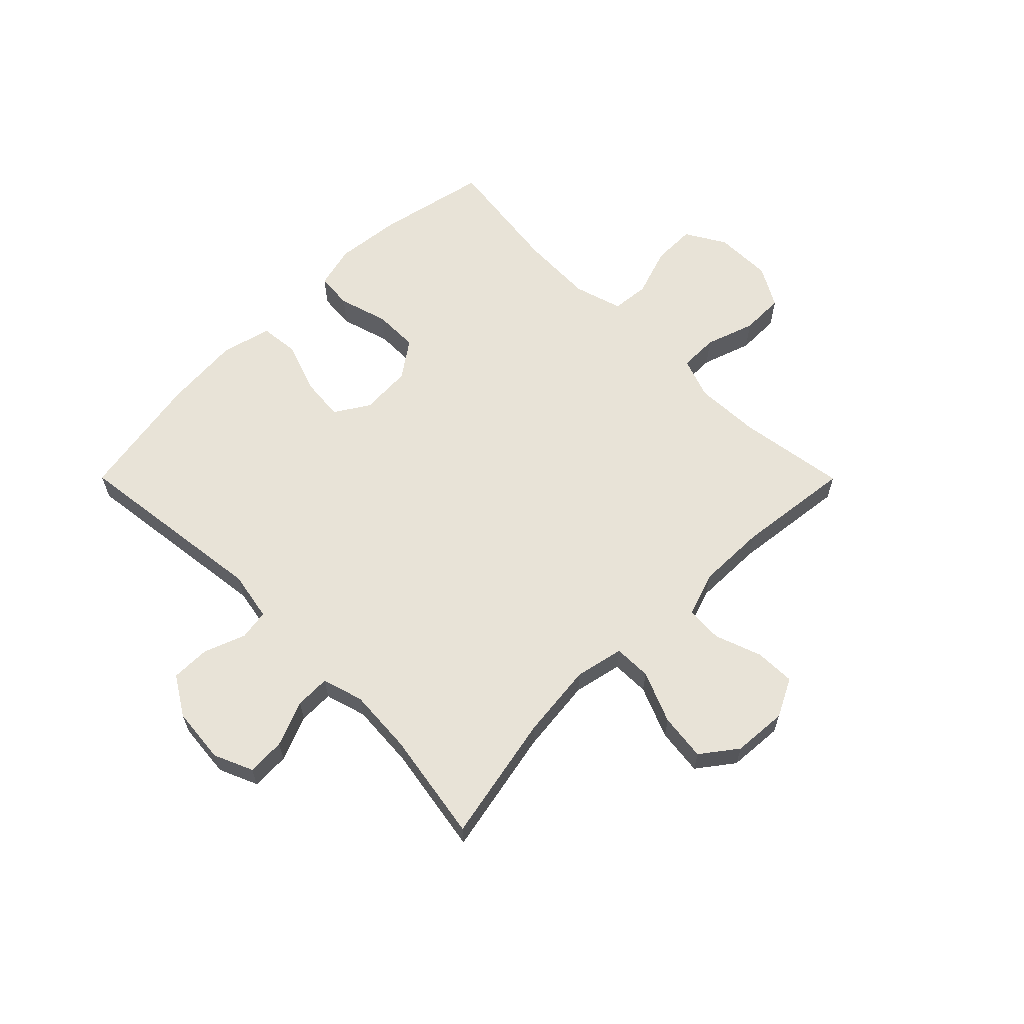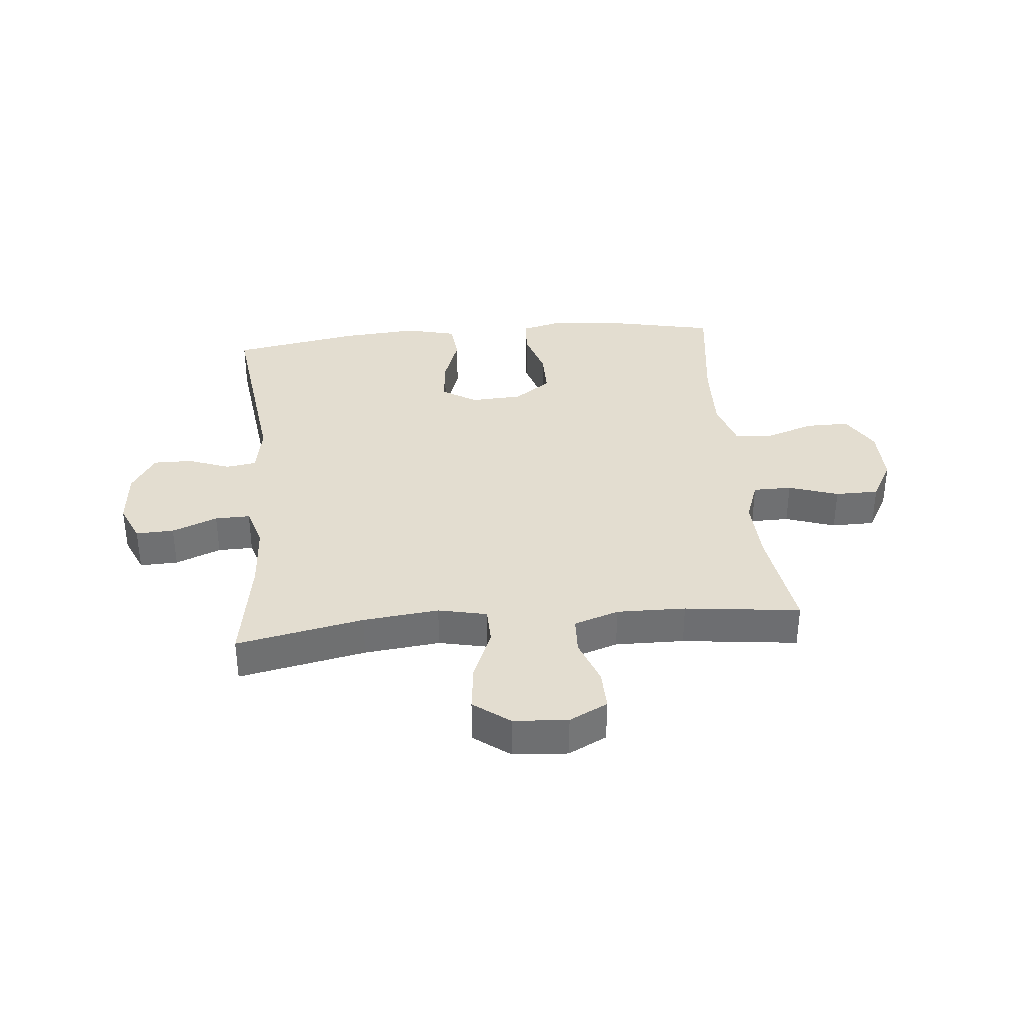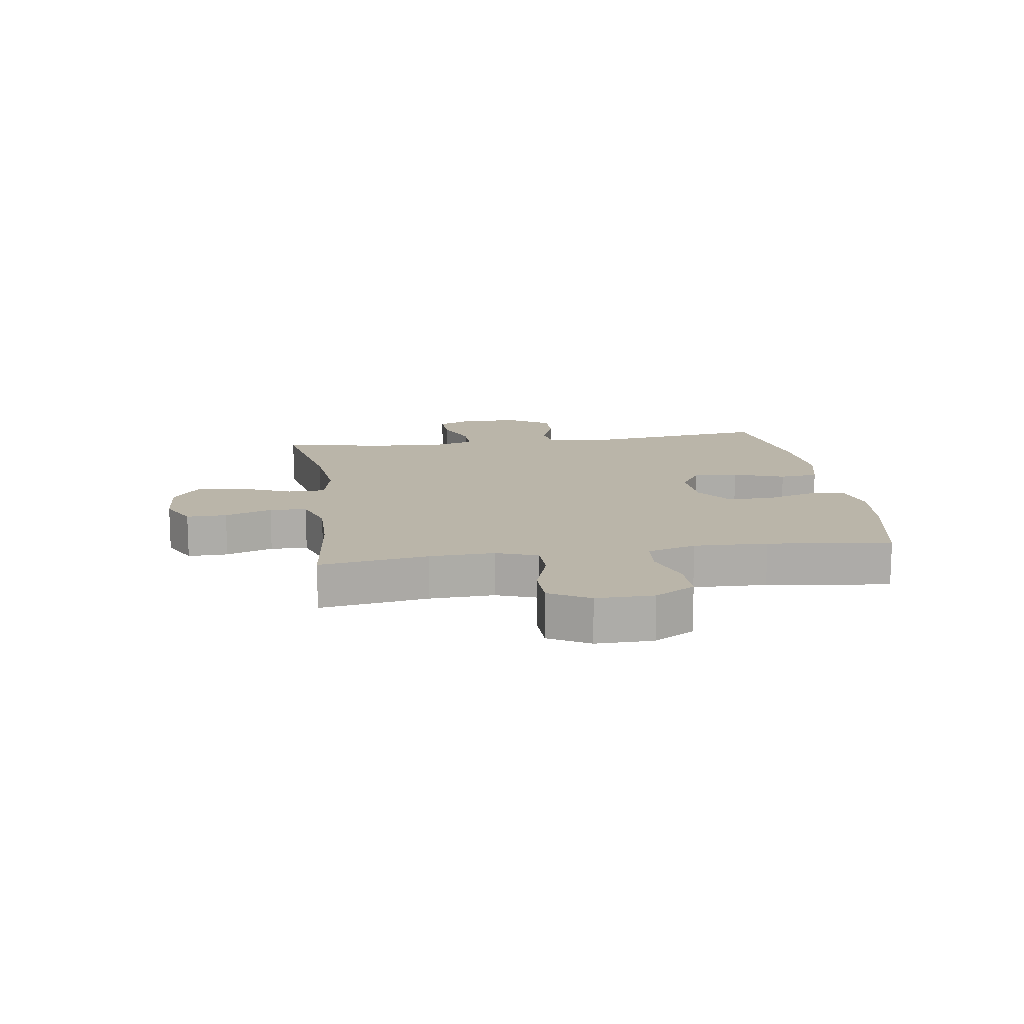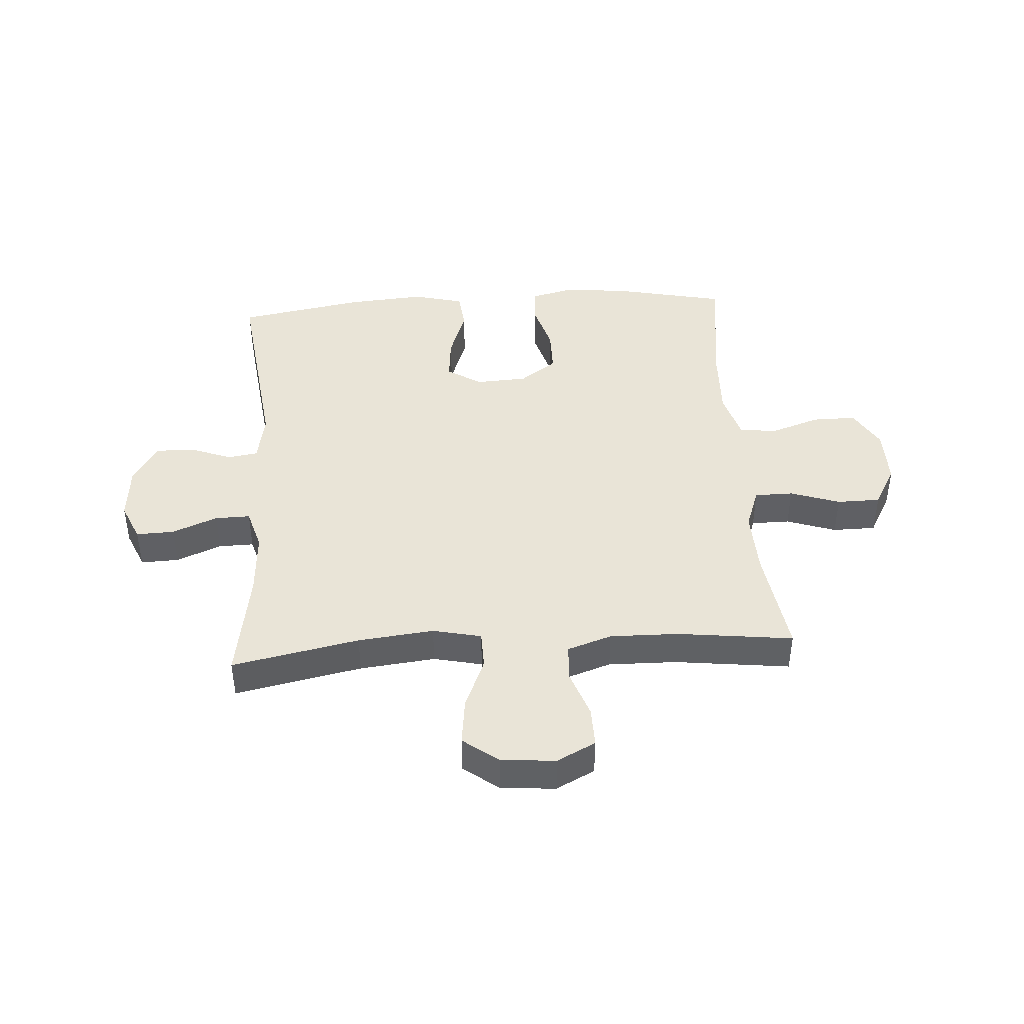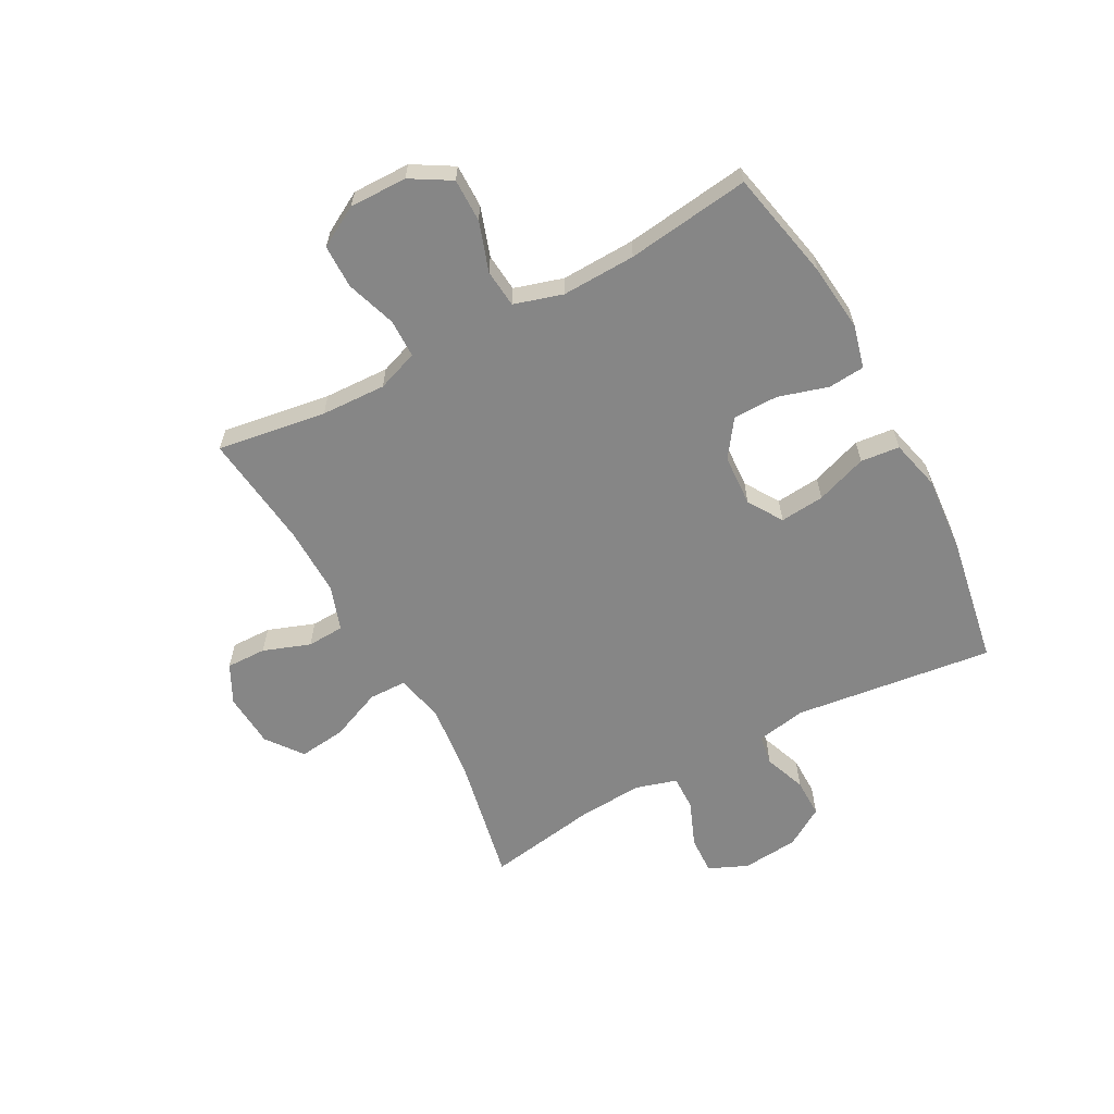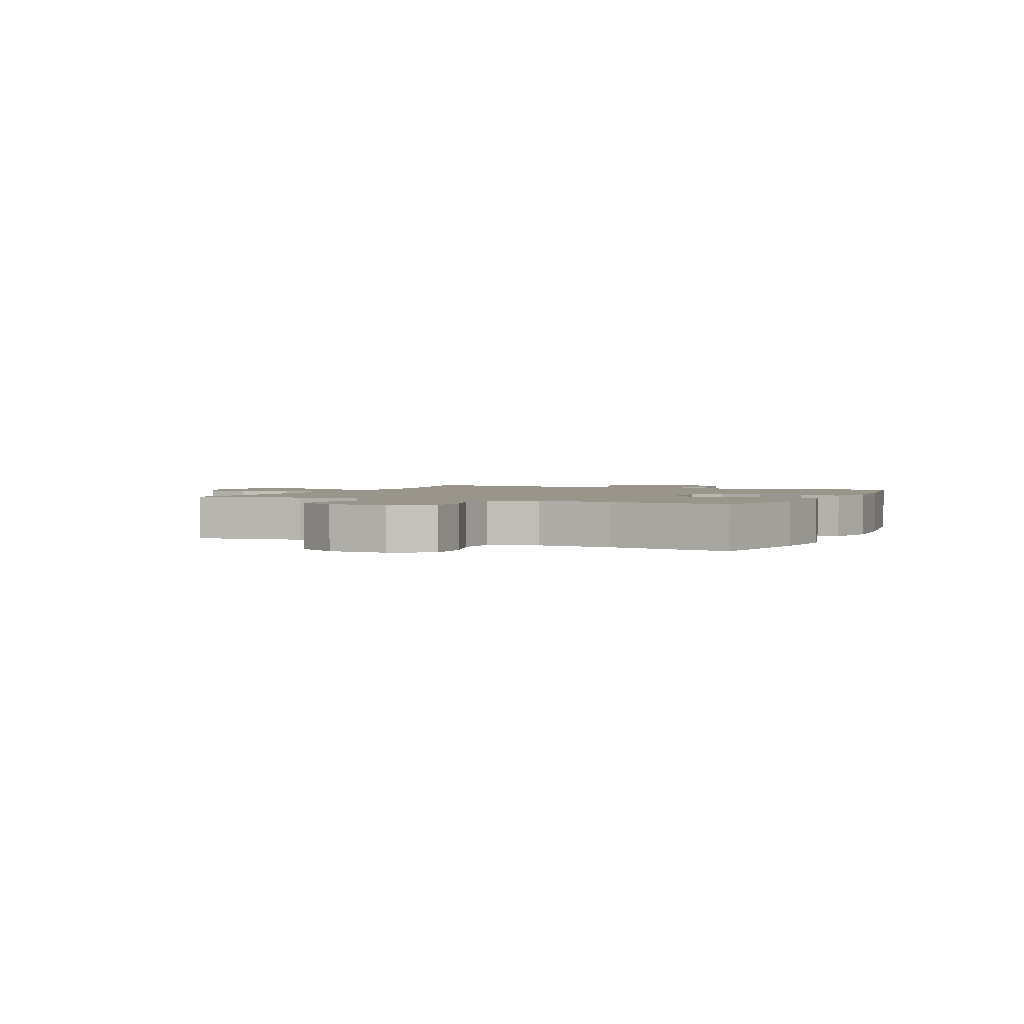
<metadata>
{"format":"obj","ext":"obj","renderer":"f3d","projection":"perspective","resolution":1024,"background":"white","views":[{"elev":62.3,"azim":135.1,"up":"+Y"},{"elev":35.5,"azim":174.6,"up":"+Y"},{"elev":13.6,"azim":-98.4,"up":"+Y"},{"elev":43.4,"azim":176.3,"up":"+Y"},{"elev":-62.0,"azim":-61.7,"up":"+Y"},{"elev":2.1,"azim":-65.4,"up":"+Y"}]}
</metadata>
<code>
o path1460
v 0.4801 0.0375 -0.2827
v 0.4725 0.0375 -0.1675
v 0.494 0.0375 -0.09476
v 0.556 0.0375 -0.09589
v 0.636 0.0375 -0.1283
v 0.7033 0.0375 -0.1307
v 0.733 0.0375 -0.06237
v 0.724 0.0375 0.03665
v 0.681 0.0375 0.1058
v 0.6121 0.0375 0.1054
v 0.5386 0.0375 0.07769
v 0.485 0.0375 0.08596
v 0.4689 0.0375 0.1736
v 0.5125 0.0375 0.5249
v 0.2872 0.0375 0.5643
v 0.1518 0.0375 0.5749
v 0.06238 0.0375 0.5526
v 0.05532 0.0375 0.4842
v 0.08717 0.0375 0.3941
v 0.09449 0.0375 0.316
v 0.03393 0.0375 0.2776
v -0.0574 0.0375 0.2827
v -0.1223 0.0375 0.3286
v -0.1226 0.0375 0.4082
v -0.09674 0.0375 0.4955
v -0.1022 0.0375 0.5596
v -0.1787 0.0375 0.5787
v -0.2952 0.0375 0.5661
v -0.4894 0.0375 0.5249
v -0.4611 0.0375 0.3085
v -0.4568 0.0375 0.1787
v -0.4824 0.0375 0.09319
v -0.5492 0.0375 0.08682
v -0.6356 0.0375 0.1157
v -0.7121 0.0375 0.1163
v -0.7536 0.0375 0.04593
v -0.7547 0.0375 -0.05538
v -0.7147 0.0375 -0.1267
v -0.638 0.0375 -0.1275
v -0.5503 0.0375 -0.09798
v -0.4823 0.0375 -0.09847
v -0.4561 0.0375 -0.1712
v -0.4605 0.0375 -0.2851
v -0.4894 0.0375 -0.4768
v -0.2857 0.0375 -0.4527
v -0.164 0.0375 -0.4506
v -0.08514 0.0375 -0.4771
v -0.08187 0.0375 -0.5425
v -0.1117 0.0375 -0.6252
v -0.1131 0.0375 -0.6959
v -0.0452 0.0375 -0.7301
v 0.05105 0.0375 -0.7233
v 0.1142 0.0375 -0.6756
v 0.1043 0.0375 -0.5927
v 0.06658 0.0375 -0.5018
v 0.0677 0.0375 -0.4354
v 0.1536 0.0375 -0.4167
v 0.2876 0.0375 -0.4314
v 0.5125 0.0375 -0.4768
v 0.4801 -0.0375 -0.2827
v 0.4725 -0.0375 -0.1675
v 0.494 -0.0375 -0.09476
v 0.556 -0.0375 -0.09589
v 0.636 -0.0375 -0.1283
v 0.7033 -0.0375 -0.1307
v 0.733 -0.0375 -0.06237
v 0.724 -0.0375 0.03665
v 0.681 -0.0375 0.1058
v 0.6121 -0.0375 0.1054
v 0.5386 -0.0375 0.07769
v 0.485 -0.0375 0.08596
v 0.4689 -0.0375 0.1736
v 0.5125 -0.0375 0.5249
v 0.2872 -0.0375 0.5643
v 0.1518 -0.0375 0.5749
v 0.06238 -0.0375 0.5526
v 0.05532 -0.0375 0.4842
v 0.08717 -0.0375 0.3941
v 0.09449 -0.0375 0.316
v 0.03393 -0.0375 0.2776
v -0.0574 -0.0375 0.2827
v -0.1223 -0.0375 0.3286
v -0.1226 -0.0375 0.4082
v -0.09674 -0.0375 0.4955
v -0.1022 -0.0375 0.5596
v -0.1787 -0.0375 0.5787
v -0.2952 -0.0375 0.5661
v -0.4894 -0.0375 0.5249
v -0.4611 -0.0375 0.3085
v -0.4568 -0.0375 0.1787
v -0.4824 -0.0375 0.09319
v -0.5492 -0.0375 0.08682
v -0.6356 -0.0375 0.1157
v -0.7121 -0.0375 0.1163
v -0.7536 -0.0375 0.04593
v -0.7547 -0.0375 -0.05538
v -0.7147 -0.0375 -0.1267
v -0.638 -0.0375 -0.1275
v -0.5503 -0.0375 -0.09798
v -0.4823 -0.0375 -0.09847
v -0.4561 -0.0375 -0.1712
v -0.4605 -0.0375 -0.2851
v -0.4894 -0.0375 -0.4768
v -0.2857 -0.0375 -0.4527
v -0.164 -0.0375 -0.4506
v -0.08514 -0.0375 -0.4771
v -0.08187 -0.0375 -0.5425
v -0.1117 -0.0375 -0.6252
v -0.1131 -0.0375 -0.6959
v -0.0452 -0.0375 -0.7301
v 0.05105 -0.0375 -0.7233
v 0.1142 -0.0375 -0.6756
v 0.1043 -0.0375 -0.5927
v 0.06658 -0.0375 -0.5018
v 0.0677 -0.0375 -0.4354
v 0.1536 -0.0375 -0.4167
v 0.2876 -0.0375 -0.4314
v 0.5125 -0.0375 -0.4768
v -0.1131 0.0375 -0.6959
v -0.1131 0.0375 -0.6959
v -0.0452 0.0375 -0.7301
v 0.05105 0.0375 -0.7233
v 0.1142 0.0375 -0.6756
v -0.1117 0.0375 -0.6252
v 0.1043 0.0375 -0.5927
v -0.08187 0.0375 -0.5425
v 0.06658 0.0375 -0.5018
v -0.08514 0.0375 -0.4771
v -0.08514 0.0375 -0.4771
v 0.0677 0.0375 -0.4354
v 0.0677 0.0375 -0.4354
v -0.164 0.0375 -0.4506
v -0.4894 0.0375 -0.4768
v -0.4894 0.0375 -0.4768
v -0.2857 0.0375 -0.4527
v 0.2876 0.0375 -0.4314
v 0.5125 0.0375 -0.4768
v 0.5125 0.0375 -0.4768
v 0.1536 0.0375 -0.4167
v -0.4605 0.0375 -0.2851
v 0.4801 0.0375 -0.2827
v -0.4561 0.0375 -0.1712
v 0.4725 0.0375 -0.1675
v -0.4823 0.0375 -0.09847
v -0.4823 0.0375 -0.09847
v 0.494 0.0375 -0.09476
v 0.494 0.0375 -0.09476
v 0.636 0.0375 -0.1283
v 0.7033 0.0375 -0.1307
v 0.7033 0.0375 -0.1307
v 0.733 0.0375 -0.06237
v 0.556 0.0375 -0.09589
v -0.7147 0.0375 -0.1267
v -0.638 0.0375 -0.1275
v -0.5503 0.0375 -0.09798
v -0.7547 0.0375 -0.05538
v 0.724 0.0375 0.03665
v -0.7536 0.0375 0.04593
v 0.681 0.0375 0.1058
v -0.7121 0.0375 0.1163
v 0.5386 0.0375 0.07769
v 0.485 0.0375 0.08596
v 0.485 0.0375 0.08596
v 0.6121 0.0375 0.1054
v 0.4689 0.0375 0.1736
v -0.6356 0.0375 0.1157
v -0.5492 0.0375 0.08682
v -0.4824 0.0375 0.09319
v -0.4824 0.0375 0.09319
v -0.4568 0.0375 0.1787
v -0.4611 0.0375 0.3085
v 0.03393 0.0375 0.2776
v -0.0574 0.0375 0.2827
v 0.09449 0.0375 0.316
v 0.09449 0.0375 0.316
v -0.1223 0.0375 0.3286
v 0.08717 0.0375 0.3941
v -0.1226 0.0375 0.4082
v 0.05532 0.0375 0.4842
v -0.09674 0.0375 0.4955
v -0.4894 0.0375 0.5249
v -0.4894 0.0375 0.5249
v 0.06238 0.0375 0.5526
v 0.06238 0.0375 0.5526
v -0.1022 0.0375 0.5596
v -0.1022 0.0375 0.5596
v 0.5125 0.0375 0.5249
v 0.5125 0.0375 0.5249
v 0.2872 0.0375 0.5643
v -0.2952 0.0375 0.5661
v 0.1518 0.0375 0.5749
v -0.1787 0.0375 0.5787
v -0.1131 -0.0375 -0.6959
v -0.1131 -0.0375 -0.6959
v -0.0452 -0.0375 -0.7301
v 0.05105 -0.0375 -0.7233
v 0.1142 -0.0375 -0.6756
v -0.1117 -0.0375 -0.6252
v 0.1043 -0.0375 -0.5927
v -0.08187 -0.0375 -0.5425
v 0.06658 -0.0375 -0.5018
v -0.08514 -0.0375 -0.4771
v -0.08514 -0.0375 -0.4771
v 0.0677 -0.0375 -0.4354
v 0.0677 -0.0375 -0.4354
v -0.164 -0.0375 -0.4506
v -0.4894 -0.0375 -0.4768
v -0.4894 -0.0375 -0.4768
v -0.2857 -0.0375 -0.4527
v 0.2876 -0.0375 -0.4314
v 0.5125 -0.0375 -0.4768
v 0.5125 -0.0375 -0.4768
v 0.1536 -0.0375 -0.4167
v -0.4605 -0.0375 -0.2851
v 0.4801 -0.0375 -0.2827
v -0.4561 -0.0375 -0.1712
v 0.4725 -0.0375 -0.1675
v -0.4823 -0.0375 -0.09847
v -0.4823 -0.0375 -0.09847
v 0.494 -0.0375 -0.09476
v 0.494 -0.0375 -0.09476
v 0.636 -0.0375 -0.1283
v 0.7033 -0.0375 -0.1307
v 0.7033 -0.0375 -0.1307
v 0.733 -0.0375 -0.06237
v 0.556 -0.0375 -0.09589
v -0.7147 -0.0375 -0.1267
v -0.638 -0.0375 -0.1275
v -0.5503 -0.0375 -0.09798
v -0.7547 -0.0375 -0.05538
v 0.724 -0.0375 0.03665
v -0.7536 -0.0375 0.04593
v 0.681 -0.0375 0.1058
v -0.7121 -0.0375 0.1163
v 0.5386 -0.0375 0.07769
v 0.485 -0.0375 0.08596
v 0.485 -0.0375 0.08596
v 0.6121 -0.0375 0.1054
v 0.4689 -0.0375 0.1736
v -0.6356 -0.0375 0.1157
v -0.5492 -0.0375 0.08682
v -0.4824 -0.0375 0.09319
v -0.4824 -0.0375 0.09319
v -0.4568 -0.0375 0.1787
v -0.4611 -0.0375 0.3085
v 0.03393 -0.0375 0.2776
v -0.0574 -0.0375 0.2827
v 0.09449 -0.0375 0.316
v 0.09449 -0.0375 0.316
v -0.1223 -0.0375 0.3286
v 0.08717 -0.0375 0.3941
v -0.1226 -0.0375 0.4082
v 0.05532 -0.0375 0.4842
v -0.09674 -0.0375 0.4955
v -0.4894 -0.0375 0.5249
v -0.4894 -0.0375 0.5249
v 0.06238 -0.0375 0.5526
v 0.06238 -0.0375 0.5526
v -0.1022 -0.0375 0.5596
v -0.1022 -0.0375 0.5596
v 0.5125 -0.0375 0.5249
v 0.5125 -0.0375 0.5249
v 0.2872 -0.0375 0.5643
v -0.2952 -0.0375 0.5661
v 0.1518 -0.0375 0.5749
v -0.1787 -0.0375 0.5787
f 201 200 199
f 195 198 193
f 265 251 263
f 199 198 196
f 204 202 201
f 234 232 240
f 199 196 197
f 200 198 199
f 250 244 247
f 259 266 254
f 238 226 231
f 245 250 252
f 245 244 250
f 254 266 252
f 238 231 233
f 210 217 213
f 231 222 225
f 218 216 247
f 255 245 264
f 247 242 218
f 236 220 235
f 245 252 264
f 239 248 236
f 246 247 204
f 209 216 214
f 263 248 239
f 209 214 207
f 232 228 240
f 247 206 204
f 240 229 241
f 230 228 232
f 206 216 209
f 225 222 223
f 251 265 253
f 246 213 217
f 229 240 228
f 215 210 211
f 241 229 218
f 248 246 236
f 263 251 248
f 213 246 204
f 204 206 202
f 244 242 247
f 247 216 206
f 217 210 215
f 264 252 266
f 253 265 257
f 222 231 226
f 236 246 220
f 263 239 261
f 196 198 195
f 202 200 201
f 227 228 230
f 220 226 235
f 241 218 242
f 220 246 217
f 235 226 238
f 120 51 110 194
f 51 52 111 110
f 52 53 112 111
f 49 50 109 108
f 53 54 113 112
f 48 49 108 107
f 54 55 114 113
f 129 48 107 203
f 55 131 205 114
f 46 47 106 105
f 134 45 104 208
f 58 138 212 117
f 45 46 105 104
f 56 57 116 115
f 57 58 117 116
f 43 44 103 102
f 59 1 60 118
f 42 43 102 101
f 1 2 61 60
f 145 42 101 219
f 2 147 221 61
f 5 150 224 64
f 6 7 66 65
f 4 5 64 63
f 38 39 98 97
f 39 40 99 98
f 37 38 97 96
f 40 41 100 99
f 3 4 63 62
f 7 8 67 66
f 36 37 96 95
f 8 9 68 67
f 35 36 95 94
f 11 163 237 70
f 10 11 70 69
f 9 10 69 68
f 12 13 72 71
f 34 35 94 93
f 33 34 93 92
f 169 33 92 243
f 31 32 91 90
f 30 31 90 89
f 21 22 81 80
f 175 21 80 249
f 22 23 82 81
f 19 20 79 78
f 23 24 83 82
f 18 19 78 77
f 24 25 84 83
f 182 30 89 256
f 184 18 77 258
f 25 186 260 84
f 13 188 262 72
f 14 15 74 73
f 28 29 88 87
f 16 17 76 75
f 15 16 75 74
f 27 28 87 86
f 26 27 86 85
f 127 125 126
f 121 119 124
f 191 189 177
f 125 122 124
f 130 127 128
f 160 166 158
f 125 123 122
f 126 125 124
f 176 173 170
f 185 180 192
f 164 157 152
f 171 178 176
f 171 176 170
f 180 178 192
f 164 159 157
f 136 139 143
f 157 151 148
f 144 173 142
f 181 190 171
f 173 144 168
f 162 161 146
f 171 190 178
f 165 162 174
f 172 130 173
f 135 140 142
f 189 165 174
f 135 133 140
f 158 166 154
f 173 130 132
f 166 167 155
f 156 158 154
f 132 135 142
f 151 149 148
f 177 179 191
f 172 143 139
f 155 154 166
f 141 137 136
f 167 144 155
f 174 162 172
f 189 174 177
f 139 130 172
f 130 128 132
f 170 173 168
f 173 132 142
f 143 141 136
f 190 192 178
f 179 183 191
f 148 152 157
f 162 146 172
f 189 187 165
f 122 121 124
f 128 127 126
f 153 156 154
f 146 161 152
f 167 168 144
f 146 143 172
f 161 164 152

</code>
